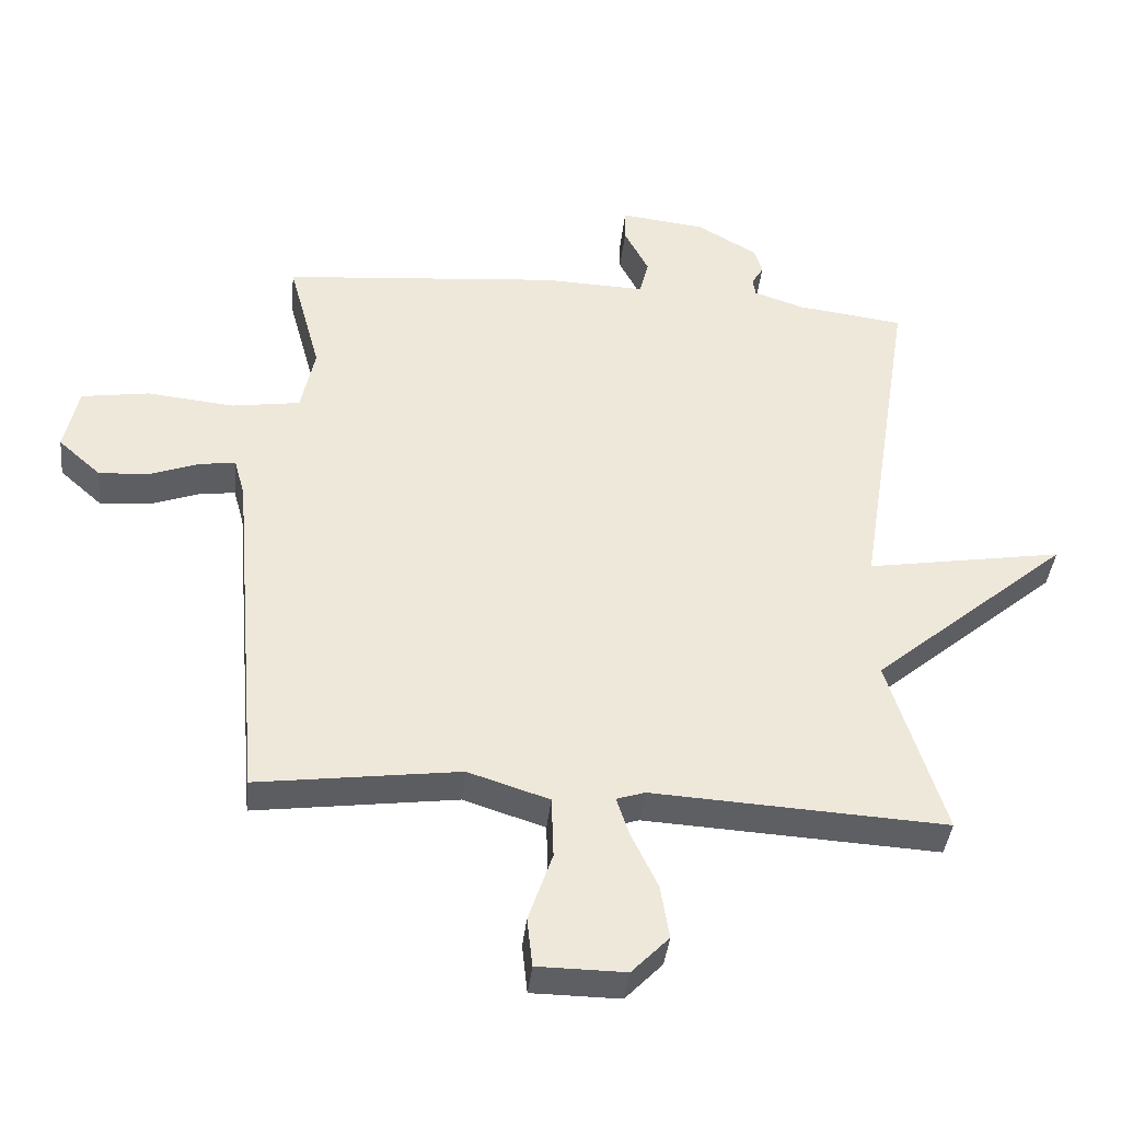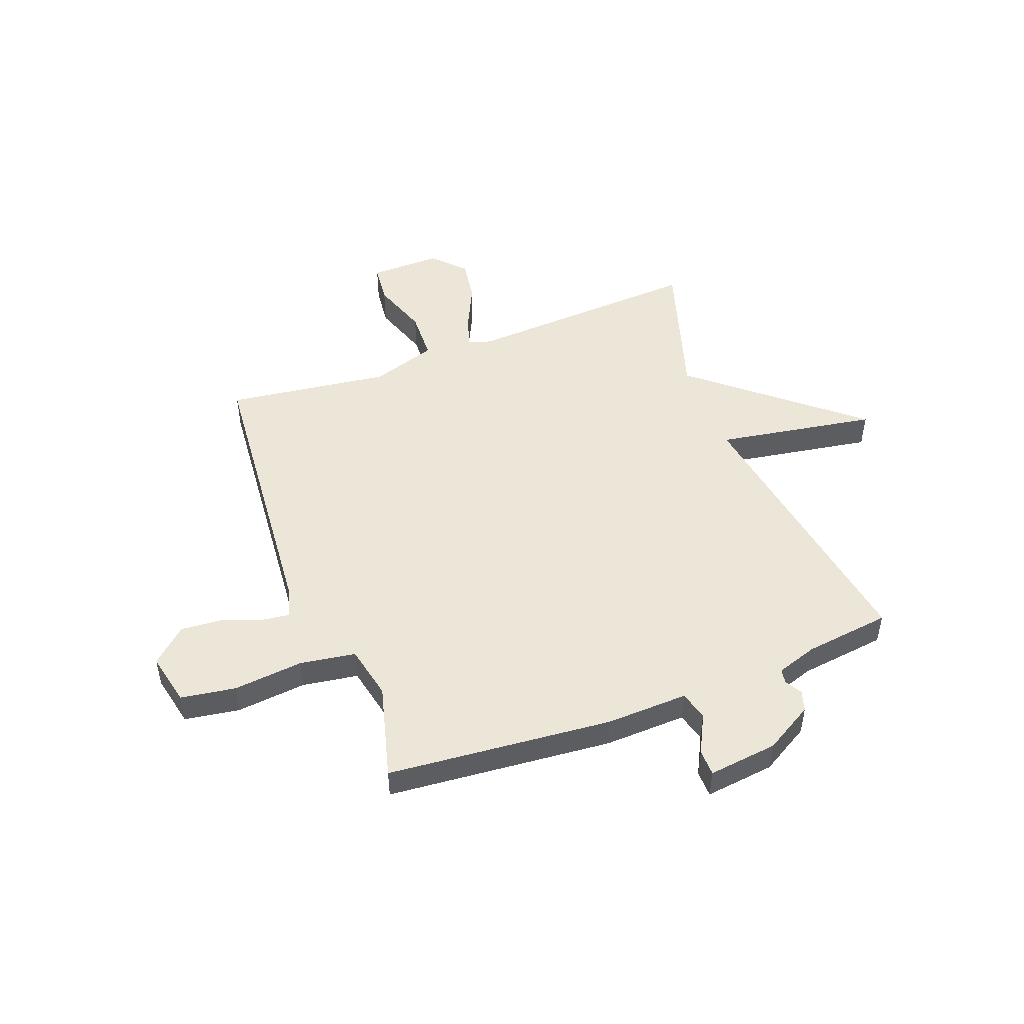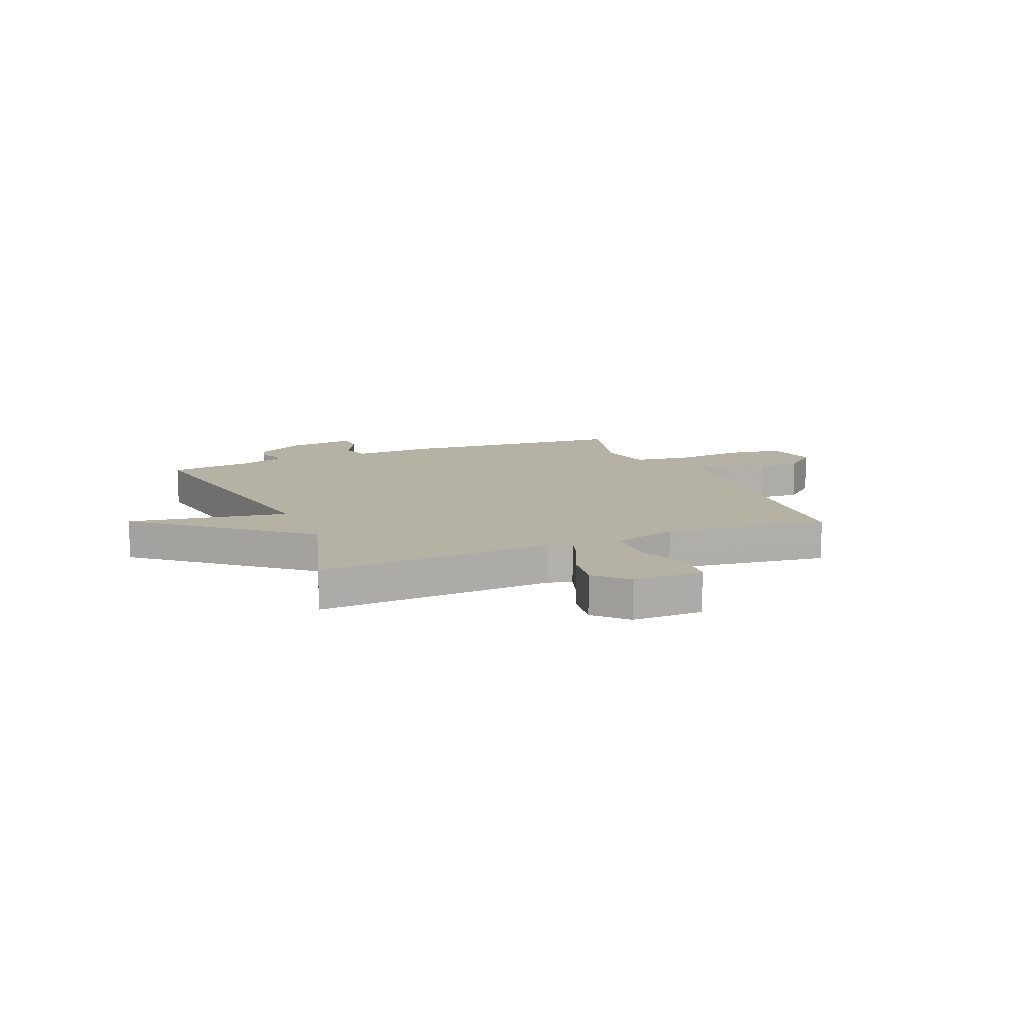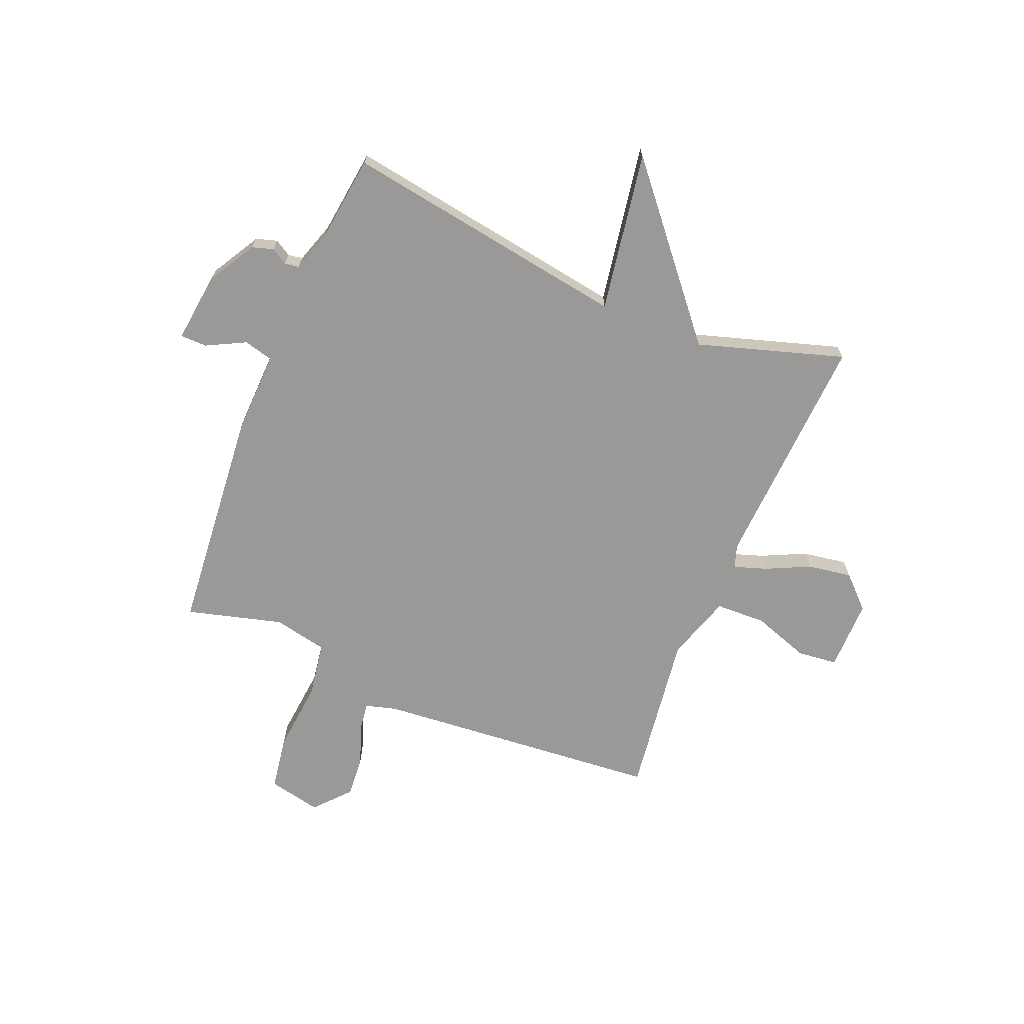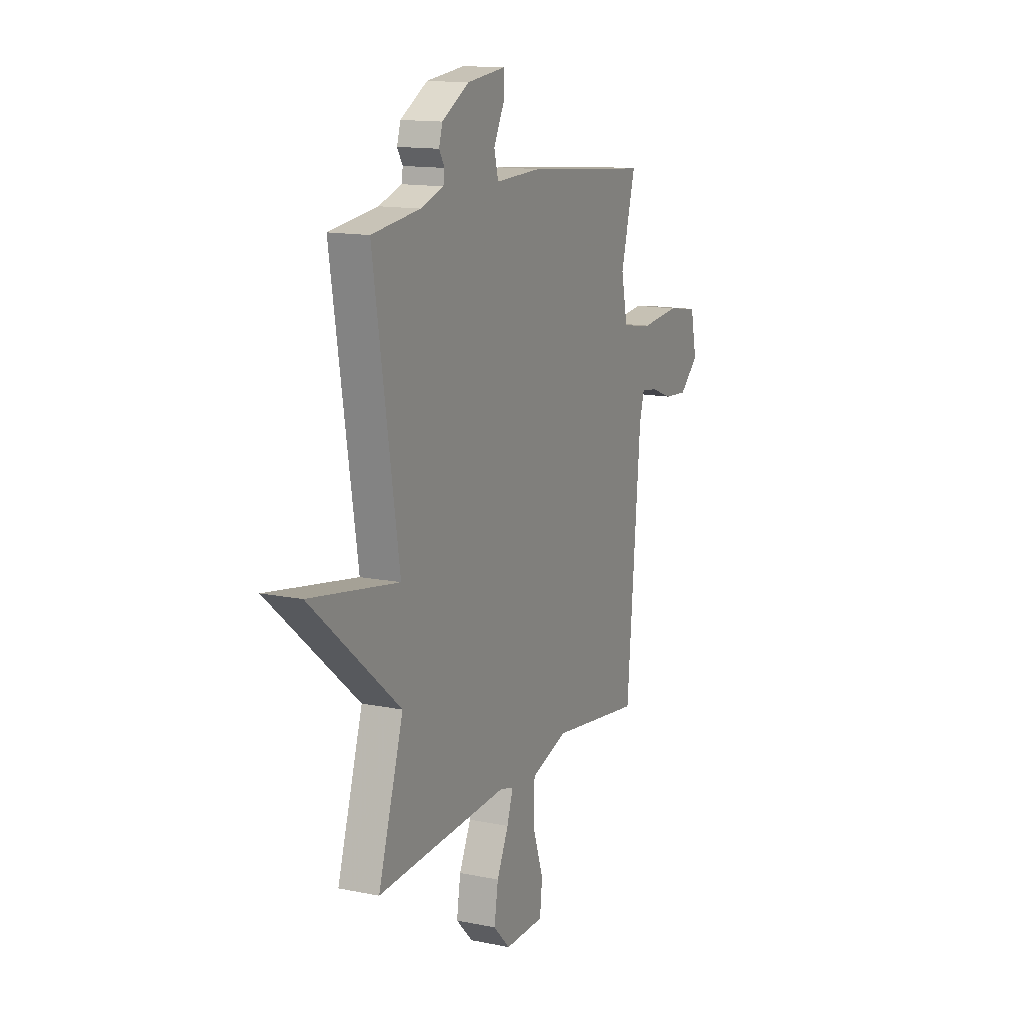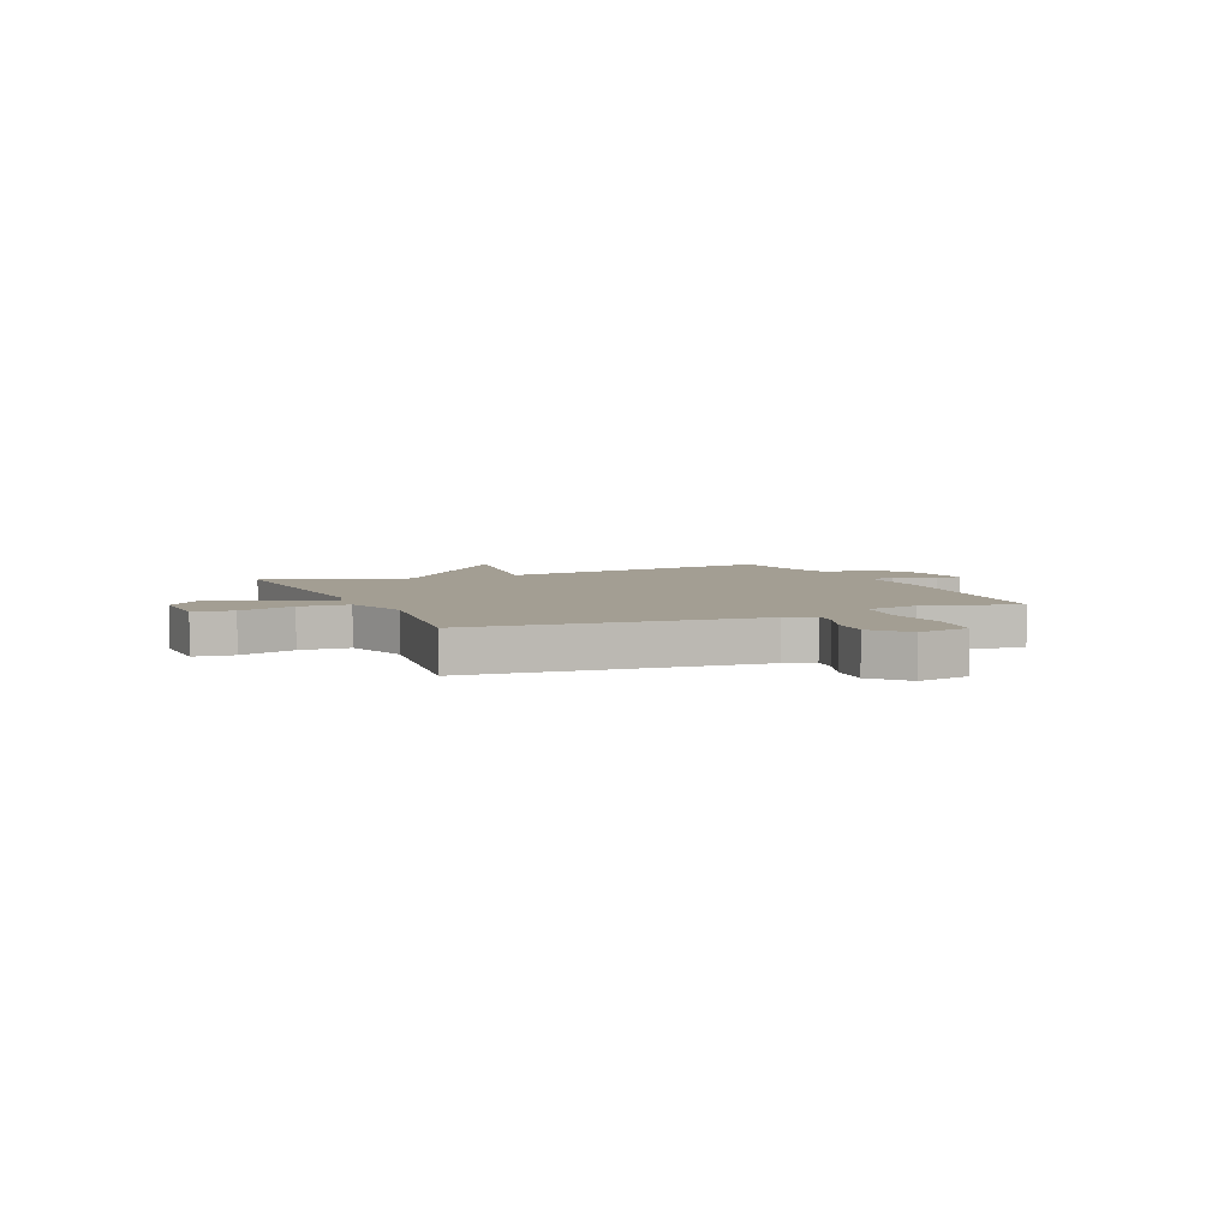
<metadata>
{"format":"obj","ext":"obj","renderer":"f3d","projection":"perspective","resolution":1024,"background":"white","views":[{"elev":-39.6,"azim":-6.1,"up":"+Z"},{"elev":49.2,"azim":-20.8,"up":"+Y"},{"elev":11.9,"azim":157.1,"up":"+Y"},{"elev":-69.1,"azim":67.6,"up":"+Y"},{"elev":13.8,"azim":114.6,"up":"+Z"},{"elev":5.2,"azim":-113.3,"up":"+Y"}]}
</metadata>
<code>
v 0.5 0.07 -0.5
v 0.059 0.07 -0.476
v 0.016 0.07 -0.49
v 0.036 0.07 -0.55
v 0.075 0.07 -0.632
v 0.088 0.07 -0.713
v 0.032 0.07 -0.771
v -0.1 0.07 -0.77
v -0.108 0.07 -0.696
v -0.072 0.07 -0.591
v -0.075 0.07 -0.498
v -0.197 0.07 -0.459
v -0.5 0.07 -0.5
v -0.546 0.07 0.032
v -0.562 0.07 0.089
v -0.615 0.07 0.082
v -0.688 0.07 0.055
v -0.765 0.07 0.049
v -0.829 0.07 0.106
v -0.808 0.07 0.204
v -0.706 0.07 0.22
v -0.576 0.07 0.207
v -0.473 0.07 0.223
v -0.452 0.07 0.323
v -0.5 0.07 0.5
v -0.082 0.07 0.538
v 0.07 0.07 0.533
v 0.084 0.07 0.587
v 0.047 0.07 0.659
v 0.048 0.07 0.708
v 0.176 0.07 0.693
v 0.266 0.07 0.641
v 0.278 0.07 0.602
v 0.26 0.07 0.572
v 0.264 0.07 0.545
v 0.34 0.07 0.52
v 0.5 0.07 0.5
v 0.416 0.07 -0.03
v 0.712 0.07 0.02
v 0.416 0.07 -0.23
v 0.5 0 -0.5
v 0.059 0 -0.476
v 0.016 0 -0.49
v 0.036 0 -0.55
v 0.075 0 -0.632
v 0.088 0 -0.713
v 0.032 0 -0.771
v -0.1 0 -0.77
v -0.108 0 -0.696
v -0.072 0 -0.591
v -0.075 0 -0.498
v -0.197 0 -0.459
v -0.5 0 -0.5
v -0.546 0 0.032
v -0.562 0 0.089
v -0.615 0 0.082
v -0.688 0 0.055
v -0.765 0 0.049
v -0.829 0 0.106
v -0.808 0 0.204
v -0.706 0 0.22
v -0.576 0 0.207
v -0.473 0 0.223
v -0.452 0 0.323
v -0.5 0 0.5
v -0.082 0 0.538
v 0.07 0 0.533
v 0.084 0 0.587
v 0.047 0 0.659
v 0.048 0 0.708
v 0.176 0 0.693
v 0.266 0 0.641
v 0.278 0 0.602
v 0.26 0 0.572
v 0.264 0 0.545
v 0.34 0 0.52
v 0.5 0 0.5
v 0.416 0 -0.03
v 0.712 0 0.02
v 0.416 0 -0.23
f 38 39 40
f 36 37 38
f 35 36 38 40
f 32 33 34
f 31 32 34
f 30 31 34
f 29 30 34
f 28 29 34
f 27 28 34 35
f 24 25 26 27
f 27 35 40
f 24 27 40
f 23 24 40
f 20 21 22
f 19 20 22
f 18 19 22
f 17 18 22
f 16 17 22
f 15 16 22 23
f 40 1 2
f 23 40 2
f 15 23 2
f 14 15 2
f 8 9 10
f 7 8 10
f 6 7 10
f 5 6 10
f 4 5 10
f 3 4 10 11
f 2 3 11 12
f 12 13 14
f 2 12 14
f 80 79 78
f 78 77 76
f 80 78 76 75
f 74 73 72
f 74 72 71
f 74 71 70
f 74 70 69
f 74 69 68
f 75 74 68 67
f 67 66 65 64
f 80 75 67
f 80 67 64
f 80 64 63
f 62 61 60
f 62 60 59
f 62 59 58
f 62 58 57
f 62 57 56
f 63 62 56 55
f 42 41 80
f 42 80 63
f 42 63 55
f 42 55 54
f 50 49 48
f 50 48 47
f 50 47 46
f 50 46 45
f 50 45 44
f 51 50 44 43
f 52 51 43 42
f 54 53 52
f 54 52 42
f 1 41 42 2
f 2 42 43 3
f 3 43 44 4
f 4 44 45 5
f 5 45 46 6
f 6 46 47 7
f 7 47 48 8
f 8 48 49 9
f 9 49 50 10
f 10 50 51 11
f 11 51 52 12
f 12 52 53 13
f 13 53 54 14
f 14 54 55 15
f 15 55 56 16
f 16 56 57 17
f 17 57 58 18
f 18 58 59 19
f 19 59 60 20
f 20 60 61 21
f 21 61 62 22
f 22 62 63 23
f 23 63 64 24
f 24 64 65 25
f 25 65 66 26
f 26 66 67 27
f 27 67 68 28
f 28 68 69 29
f 29 69 70 30
f 30 70 71 31
f 31 71 72 32
f 32 72 73 33
f 33 73 74 34
f 34 74 75 35
f 35 75 76 36
f 36 76 77 37
f 37 77 78 38
f 38 78 79 39
f 39 79 80 40
f 40 80 41 1

</code>
